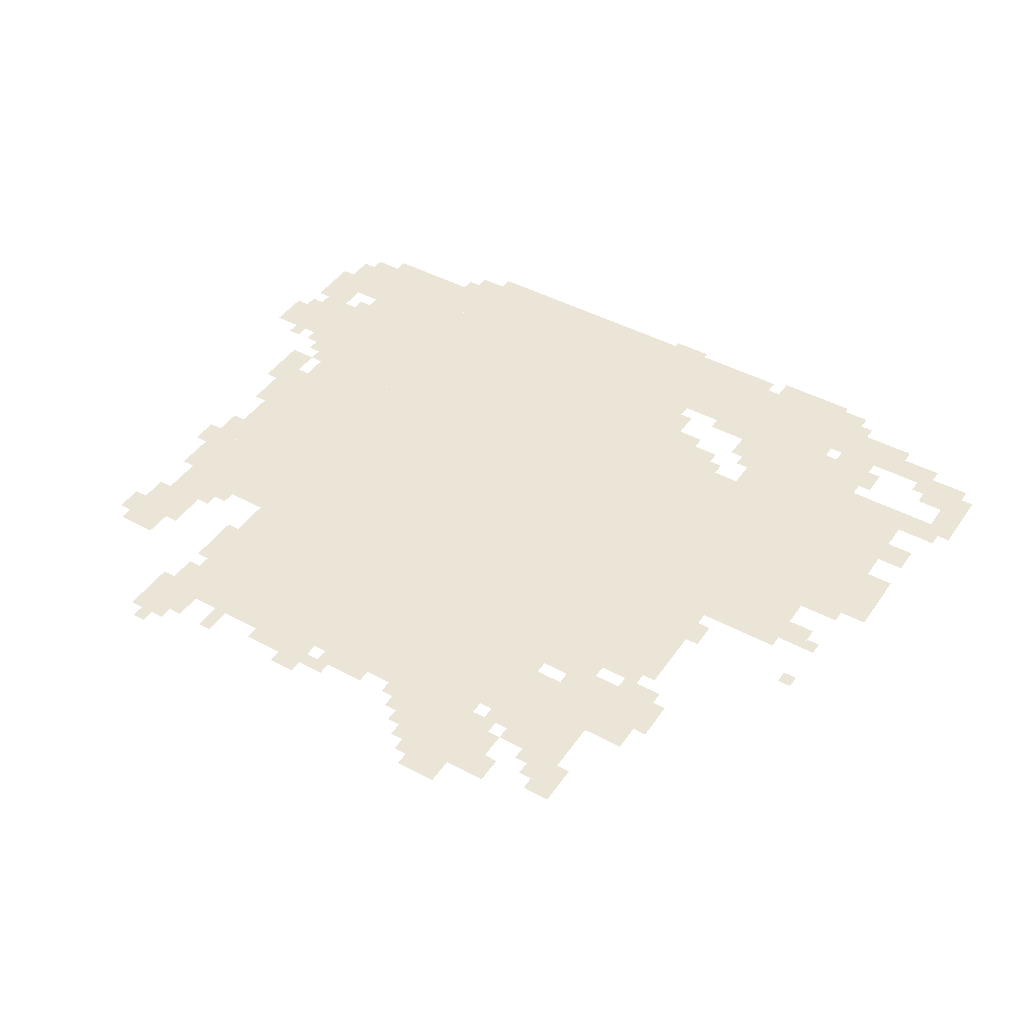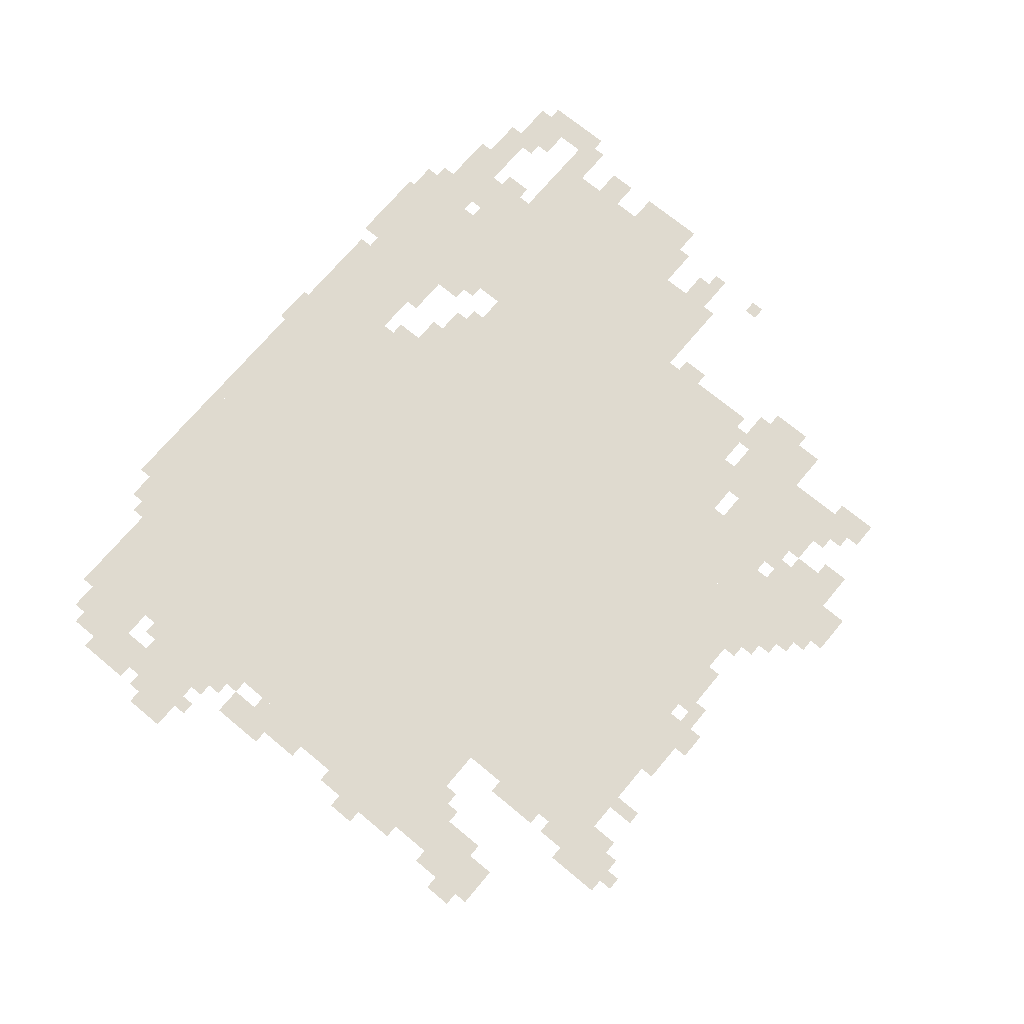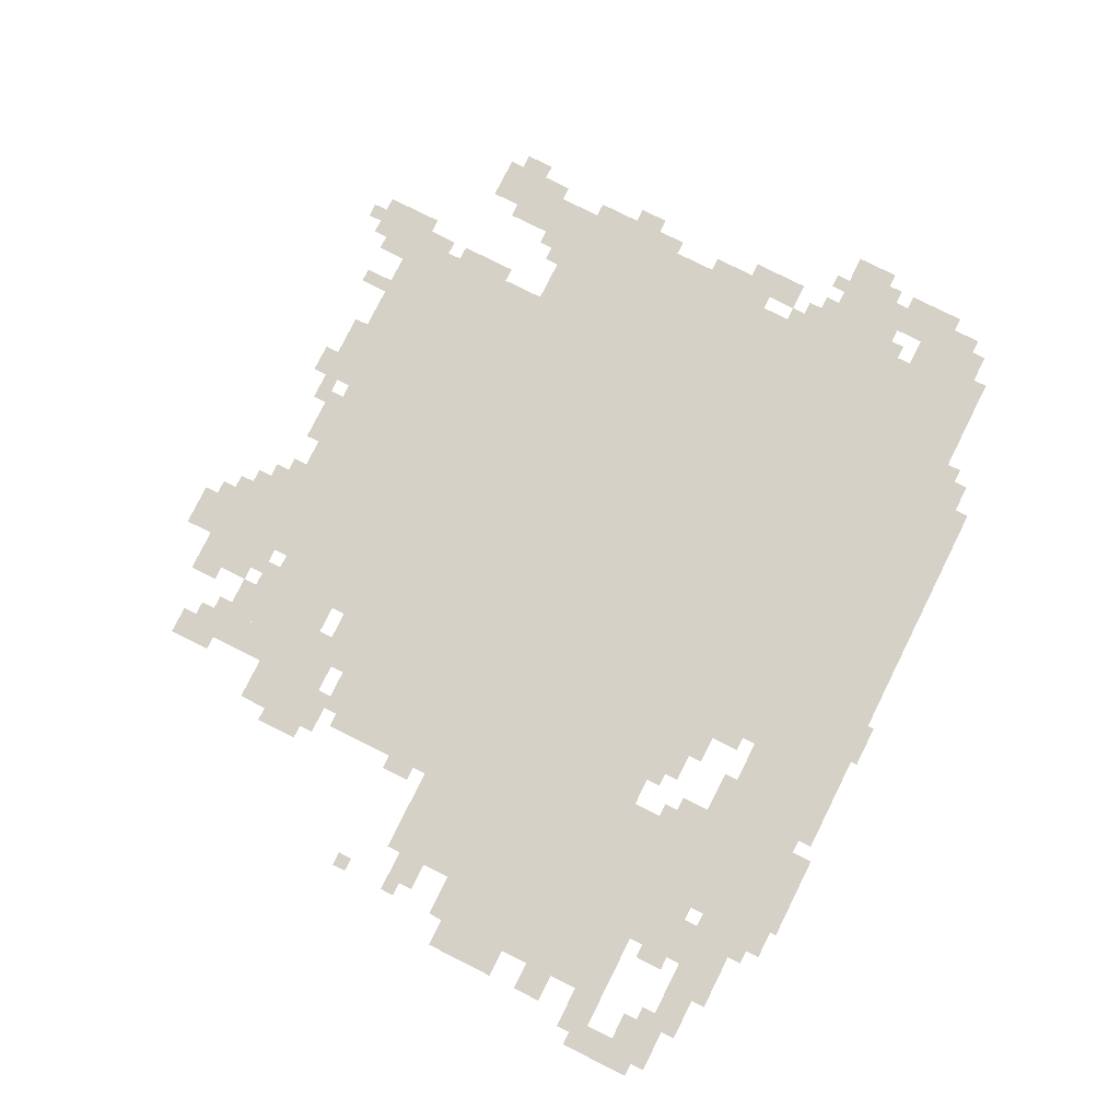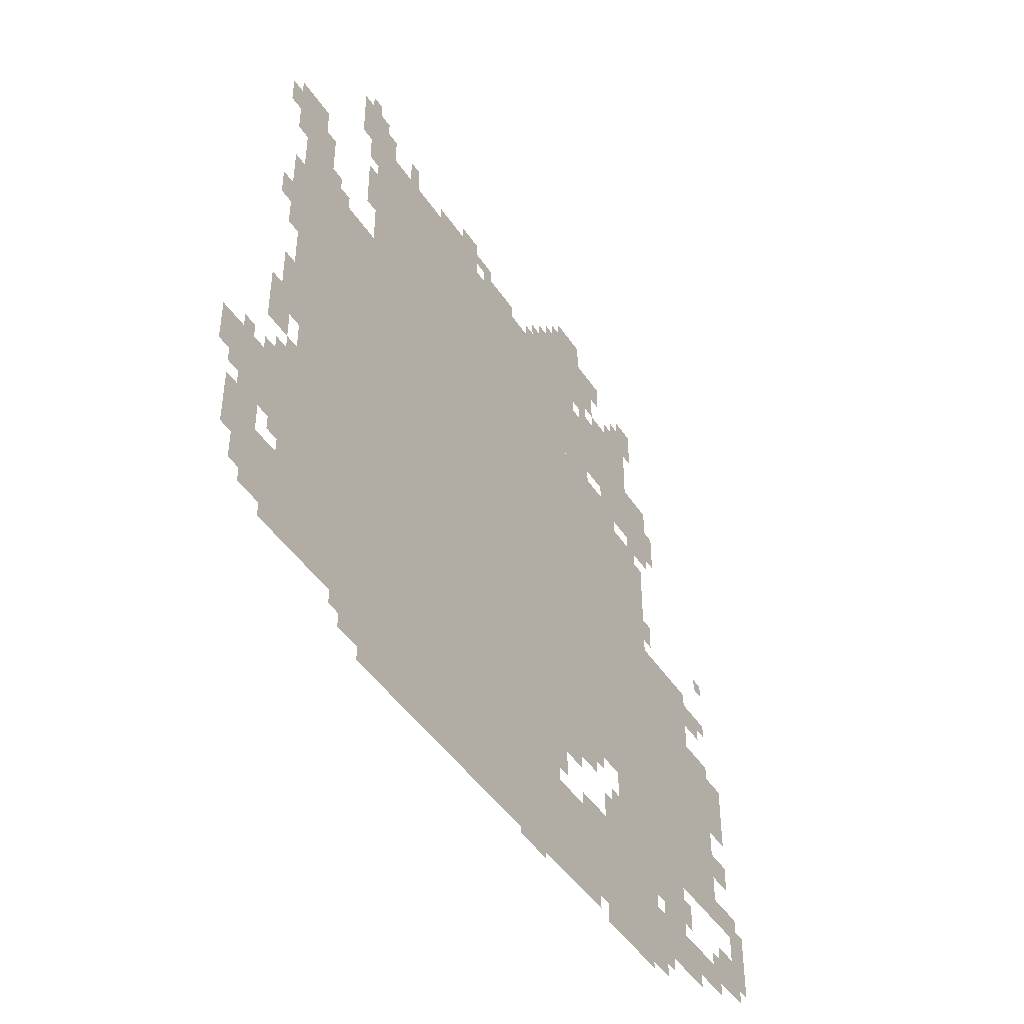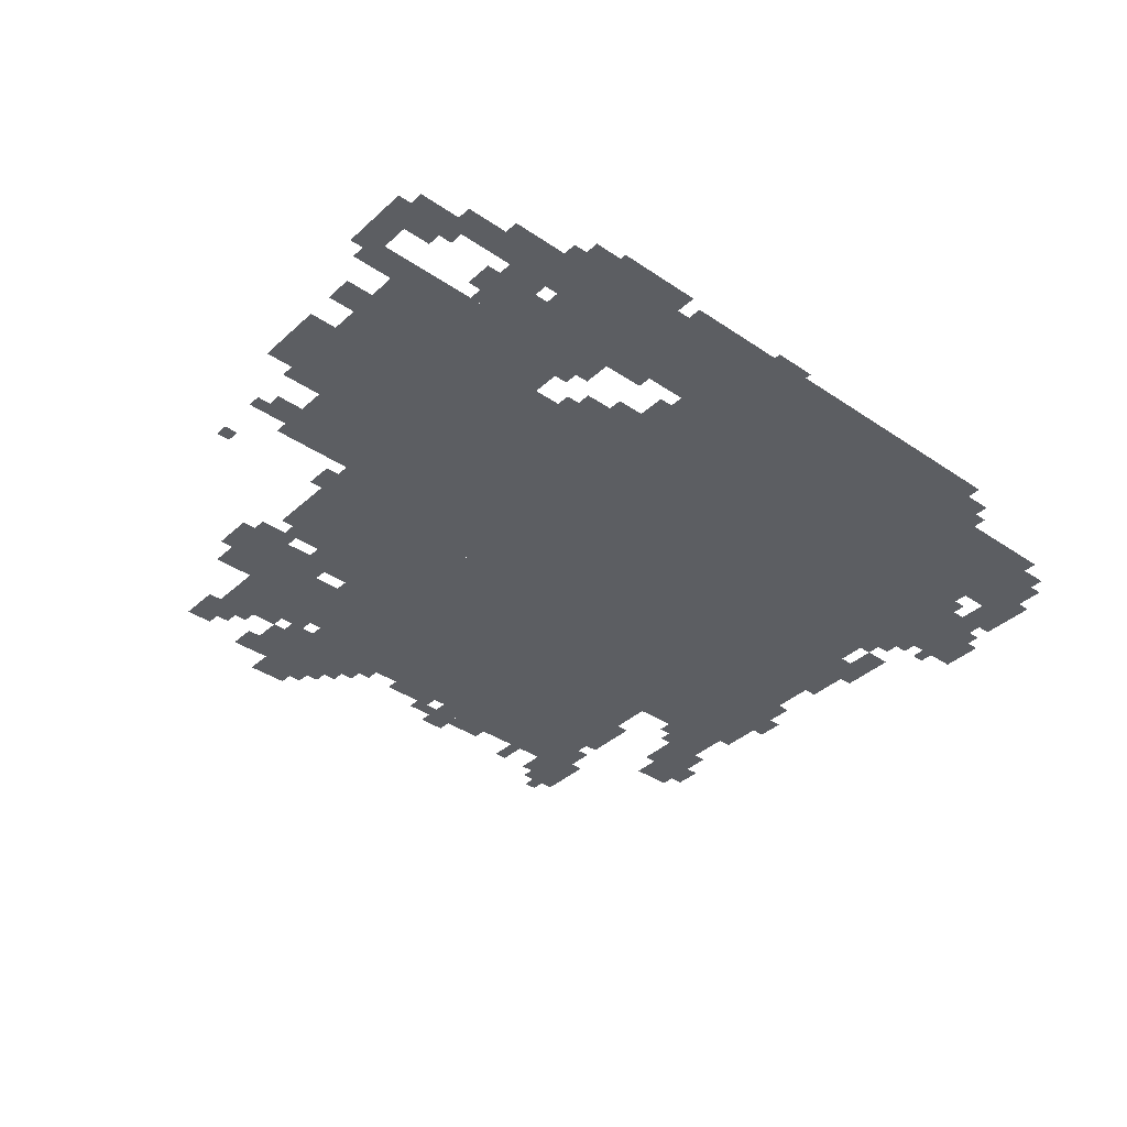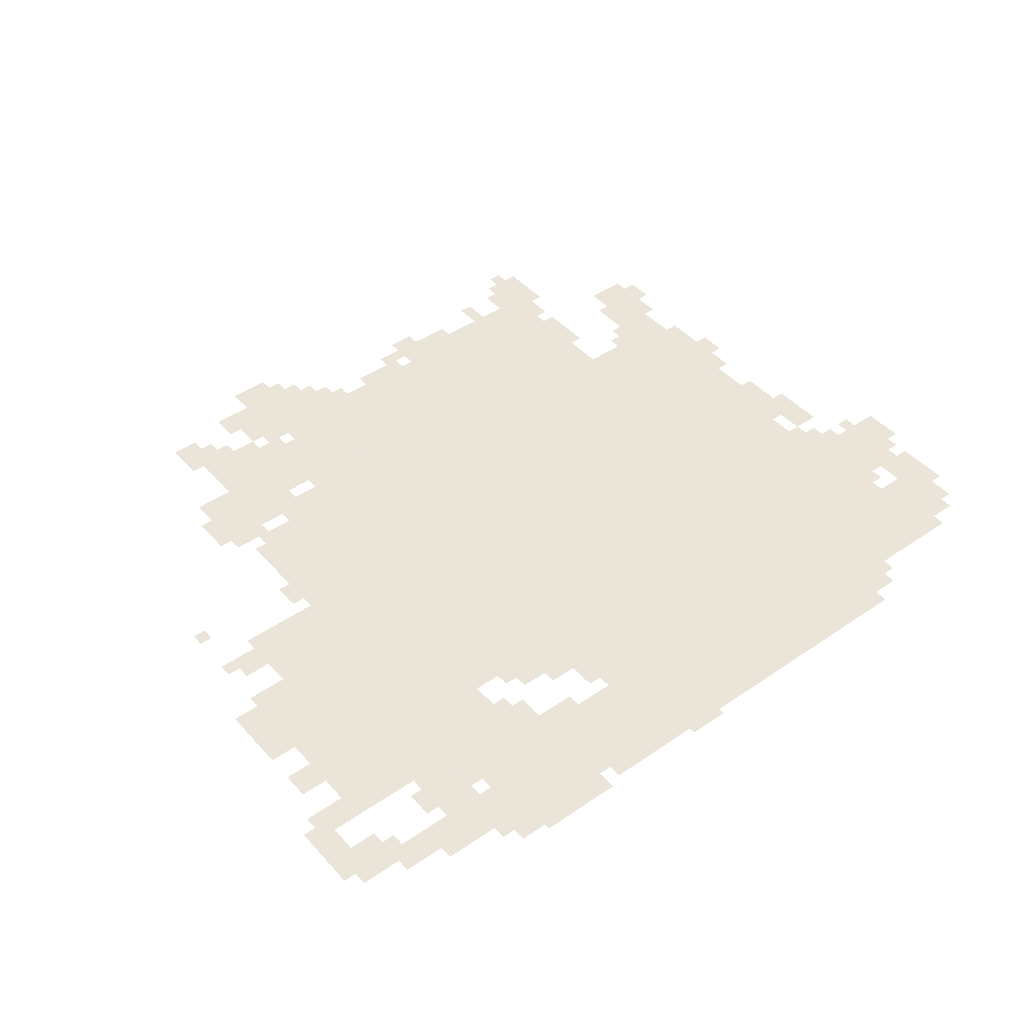
<metadata>
{"format":"obj","ext":"obj","renderer":"f3d","projection":"perspective","resolution":1024,"background":"white","views":[{"elev":44.3,"azim":-147.7,"up":"+Z"},{"elev":70.7,"azim":129.8,"up":"+Z"},{"elev":78.7,"azim":-63.4,"up":"+Z"},{"elev":-44.9,"azim":121.2,"up":"+Y"},{"elev":-37.9,"azim":-41.0,"up":"+Z"},{"elev":44.6,"azim":-38.7,"up":"+Z"}]}
</metadata>
<code>
g gongzhu-mesh
v -448 47 0
v -448 783 0
v -1216 783 0
v -1216 47 0
v -448 783 0
v -448 1519 0
v -1216 1519 0
v -1216 783 0
v -1216 783 0
v -1216 1167 0
v -1632 1167 0
v -1632 783 0
v -1216 431 0
v -1216 783 0
v -1632 783 0
v -1632 431 0
v -1632 303 0
v -1632 751 0
v -1920 751 0
v -1920 303 0
v -224 111 0
v -224 655 0
v -448 655 0
v -448 111 0
v -224 655 0
v -224 1199 0
v -448 1199 0
v -448 655 0
v -1408 15 0
v -1408 335 0
v -1632 335 0
v -1632 15 0
v -1216 1295 0
v -1216 1455 0
v -1568 1455 0
v -1568 1295 0
v -1216 47 0
v -1216 239 0
v -1408 239 0
v -1408 47 0
v -1632 751 0
v -1632 911 0
v -1824 911 0
v -1824 751 0
v -1184 1519 0
v -1184 1647 0
v -1408 1647 0
v -1408 1519 0
v -64 367 0
v -64 527 0
v -224 527 0
v -224 367 0
v -1664 79 0
v -1664 303 0
v -1760 303 0
v -1760 79 0
v -64 175 0
v -64 303 0
v -224 303 0
v -224 175 0
v -1568 1199 0
v -1568 1391 0
v -1664 1391 0
v -1664 1199 0
v -1216 1167 0
v -1216 1263 0
v -1376 1263 0
v -1376 1167 0
v -1472 335 0
v -1472 431 0
v -1632 431 0
v -1632 335 0
v -928 15 0
v -928 47 0
v -1376 47 0
v -1376 15 0
v -480 15 0
v -480 47 0
v -928 47 0
v -928 15 0
v -1376 1167 0
v -1376 1263 0
v -1504 1263 0
v -1504 1167 0
v -192 1039 0
v -192 1423 0
v -224 1423 0
v -224 1039 0
v -192 687 0
v -192 1039 0
v -224 1039 0
v -224 687 0
v -384 1551 0
v -384 1647 0
v -480 1647 0
v -480 1551 0
v -128 623 0
v -128 751 0
v -192 751 0
v -192 623 0
v -384 1519 0
v -384 1551 0
v -640 1551 0
v -640 1519 0
v -640 1519 0
v -640 1551 0
v -864 1551 0
v -864 1519 0
v -1248 1647 0
v -1248 1711 0
v -1344 1711 0
v -1344 1647 0
v -32 303 0
v -32 367 0
v -128 367 0
v -128 303 0
v 0 431 0
v 0 527 0
v -64 527 0
v -64 431 0
v -1216 1455 0
v -1216 1519 0
v -1312 1519 0
v -1312 1455 0
v -1536 1519 0
v -1536 1615 0
v -1600 1615 0
v -1600 1519 0
v -1408 1455 0
v -1408 1519 0
v -1504 1519 0
v -1504 1455 0
v -1920 623 0
v -1920 719 0
v -1984 719 0
v -1984 623 0
v -224 1263 0
v -224 1359 0
v -288 1359 0
v -288 1263 0
v -1984 239 0
v -1984 335 0
v -2047 335 0
v -2047 239 0
v -1920 303 0
v -1920 367 0
v -1984 367 0
v -1984 303 0
v -1504 1455 0
v -1504 1519 0
v -1568 1519 0
v -1568 1455 0
v -1920 175 0
v -1920 239 0
v -1984 239 0
v -1984 175 0
v -160 527 0
v -160 591 0
v -224 591 0
v -224 527 0
v -1920 431 0
v -1920 495 0
v -1984 495 0
v -1984 431 0
v -1120 1519 0
v -1120 1583 0
v -1184 1583 0
v -1184 1519 0
v -1824 815 0
v -1824 879 0
v -1888 879 0
v -1888 815 0
v -1984 175 0
v -1984 239 0
v -2047 239 0
v -2047 175 0
v -1888 143 0
v -1888 175 0
v -2016 175 0
v -2016 143 0
v -1920 559 0
v -1920 623 0
v -1984 623 0
v -1984 559 0
v -704 1551 0
v -704 1583 0
v -832 1583 0
v -832 1551 0
v -1760 143 0
v -1760 175 0
v -1888 175 0
v -1888 143 0
v -160 1039 0
v -160 1167 0
v -192 1167 0
v -192 1039 0
v -224 1199 0
v -224 1263 0
v -288 1263 0
v -288 1199 0
v -1632 79 0
v -1632 175 0
v -1664 175 0
v -1664 79 0
v -1216 399 0
v -1216 431 0
v -1312 431 0
v -1312 399 0
v -1216 1263 0
v -1216 1295 0
v -1312 1295 0
v -1312 1263 0
v -160 943 0
v -160 1039 0
v -192 1039 0
v -192 943 0
v -1760 111 0
v -1760 143 0
v -1856 143 0
v -1856 111 0
v -1312 399 0
v -1312 431 0
v -1408 431 0
v -1408 399 0
v -160 1327 0
v -160 1423 0
v -192 1423 0
v -192 1327 0
v -1504 0 0
v -1504 15 0
v -1600 15 0
v -1600 0 0
v -1408 0 0
v -1408 15 0
v -1504 15 0
v -1504 0 0
v -1216 367 0
v -1216 399 0
v -1312 399 0
v -1312 367 0
v -832 1551 0
v -832 1583 0
v -928 1583 0
v -928 1551 0
v -1344 1455 0
v -1344 1487 0
v -1408 1487 0
v -1408 1455 0
v -224 1359 0
v -224 1423 0
v -256 1423 0
v -256 1359 0
v -1312 239 0
v -1312 271 0
v -1376 271 0
v -1376 239 0
v -1312 1487 0
v -1312 1519 0
v -1376 1519 0
v -1376 1487 0
v -480 1551 0
v -480 1615 0
v -512 1615 0
v -512 1551 0
v -1408 1583 0
v -1408 1647 0
v -1440 1647 0
v -1440 1583 0
v -1056 0 0
v -1056 15 0
v -1120 15 0
v -1120 0 0
v -576 1551 0
v -576 1615 0
v -608 1615 0
v -608 1551 0
v -416 1455 0
v -416 1519 0
v -448 1519 0
v -448 1455 0
v -1504 1519 0
v -1504 1583 0
v -1536 1583 0
v -1536 1519 0
v -800 1583 0
v -800 1615 0
v -864 1615 0
v -864 1583 0
v -128 1327 0
v -128 1391 0
v -160 1391 0
v -160 1327 0
v -1760 207 0
v -1760 271 0
v -1792 271 0
v -1792 207 0
v -32 239 0
v -32 303 0
v -64 303 0
v -64 239 0
v -160 111 0
v -160 143 0
v -224 143 0
v -224 111 0
v -1760 79 0
v -1760 111 0
v -1824 111 0
v -1824 79 0
v -384 79 0
v -384 111 0
v -448 111 0
v -448 79 0
v -1248 335 0
v -1248 367 0
v -1312 367 0
v -1312 335 0
v -1504 1231 0
v -1504 1263 0
v -1568 1263 0
v -1568 1231 0
v -288 1199 0
v -288 1263 0
v -320 1263 0
v -320 1199 0
v -128 1007 0
v -128 1071 0
v -160 1071 0
v -160 1007 0
v -160 335 0
v -160 367 0
v -224 367 0
v -224 335 0
v -1632 943 0
v -1632 1007 0
v -1664 1007 0
v -1664 943 0
v -1440 1263 0
v -1440 1295 0
v -1504 1295 0
v -1504 1263 0
v -416 1295 0
v -416 1359 0
v -448 1359 0
v -448 1295 0
v -416 1359 0
v -416 1423 0
v -448 1423 0
v -448 1359 0
v -160 143 0
v -160 175 0
v -224 175 0
v -224 143 0
v -96 143 0
v -96 175 0
v -160 175 0
v -160 143 0
v -1504 1263 0
v -1504 1295 0
v -1568 1295 0
v -1568 1263 0
v -1312 367 0
v -1312 399 0
v -1376 399 0
v -1376 367 0
v -1312 1263 0
v -1312 1295 0
v -1376 1295 0
v -1376 1263 0
v -160 1263 0
v -160 1327 0
v -192 1327 0
v -192 1263 0
v -960 1519 0
v -960 1551 0
v -1024 1551 0
v -1024 1519 0
v -896 1519 0
v -896 1551 0
v -960 1551 0
v -960 1519 0
v -1856 111 0
v -1856 143 0
v -1920 143 0
v -1920 111 0
v -1632 239 0
v -1632 303 0
v -1664 303 0
v -1664 239 0
v -160 783 0
v -160 847 0
v -192 847 0
v -192 783 0
v -1632 15 0
v -1632 79 0
v -1664 79 0
v -1664 15 0
v -1216 303 0
v -1216 367 0
v -1248 367 0
v -1248 303 0
v -1664 1263 0
v -1664 1327 0
v -1696 1327 0
v -1696 1263 0
v -1504 1167 0
v -1504 1199 0
v -1568 1199 0
v -1568 1167 0
v -128 527 0
v -128 559 0
v -160 559 0
v -160 527 0
v -192 591 0
v -192 623 0
v -224 623 0
v -224 591 0
v -1888 847 0
v -1888 879 0
v -1920 879 0
v -1920 847 0
v -1888 975 0
v -1888 1007 0
v -1920 1007 0
v -1920 975 0
v -64 527 0
v -64 559 0
v -96 559 0
v -96 527 0
v -1664 47 0
v -1664 79 0
v -1696 79 0
v -1696 47 0
v -192 303 0
v -192 335 0
v -224 335 0
v -224 303 0
v -1984 335 0
v -1984 367 0
v -2016 367 0
v -2016 335 0
v -1440 335 0
v -1440 367 0
v -1472 367 0
v -1472 335 0
v -32 399 0
v -32 431 0
v -64 431 0
v -64 399 0
v -416 47 0
v -416 79 0
v -448 79 0
v -448 47 0
v -1888 175 0
v -1888 207 0
v -1920 207 0
v -1920 175 0
v -320 1199 0
v -320 1231 0
v -352 1231 0
v -352 1199 0
v -160 751 0
v -160 783 0
v -192 783 0
v -192 751 0
v -1568 1167 0
v -1568 1199 0
v -1600 1199 0
v -1600 1167 0
v -1664 1231 0
v -1664 1263 0
v -1696 1263 0
v -1696 1231 0
v -1376 239 0
v -1376 271 0
v -1408 271 0
v -1408 239 0
v -1120 0 0
v -1120 15 0
v -1152 15 0
v -1152 0 0
v -1216 271 0
v -1216 303 0
v -1248 303 0
v -1248 271 0
v -1152 1583 0
v -1152 1615 0
v -1184 1615 0
v -1184 1583 0
v -1088 1519 0
v -1088 1551 0
v -1120 1551 0
v -1120 1519 0
v -1472 1519 0
v -1472 1551 0
v -1504 1551 0
v -1504 1519 0
v -1632 207 0
v -1632 239 0
v -1664 239 0
v -1664 207 0
v -416 1647 0
v -416 1679 0
v -448 1679 0
v -448 1647 0
v -1216 1647 0
v -1216 1679 0
v -1248 1679 0
v -1248 1647 0
g gongzhu-mesh_0
f 3 2 1
f 1 4 3
f 7 6 5
f 5 8 7
f 11 10 9
f 9 12 11
f 15 14 13
f 13 16 15
f 19 18 17
f 17 20 19
f 23 22 21
f 21 24 23
f 27 26 25
f 25 28 27
f 31 30 29
f 29 32 31
f 35 34 33
f 33 36 35
f 39 38 37
f 37 40 39
f 43 42 41
f 41 44 43
f 47 46 45
f 45 48 47
f 51 50 49
f 49 52 51
f 55 54 53
f 53 56 55
f 59 58 57
f 57 60 59
f 63 62 61
f 61 64 63
f 67 66 65
f 65 68 67
f 71 70 69
f 69 72 71
f 75 74 73
f 73 76 75
f 79 78 77
f 77 80 79
f 83 82 81
f 81 84 83
f 87 86 85
f 85 88 87
f 91 90 89
f 89 92 91
f 95 94 93
f 93 96 95
f 99 98 97
f 97 100 99
f 103 102 101
f 101 104 103
f 107 106 105
f 105 108 107
f 111 110 109
f 109 112 111
f 115 114 113
f 113 116 115
f 119 118 117
f 117 120 119
f 123 122 121
f 121 124 123
f 127 126 125
f 125 128 127
f 131 130 129
f 129 132 131
f 135 134 133
f 133 136 135
f 139 138 137
f 137 140 139
f 143 142 141
f 141 144 143
f 147 146 145
f 145 148 147
f 151 150 149
f 149 152 151
f 155 154 153
f 153 156 155
f 159 158 157
f 157 160 159
f 163 162 161
f 161 164 163
f 167 166 165
f 165 168 167
f 171 170 169
f 169 172 171
f 175 174 173
f 173 176 175
f 179 178 177
f 177 180 179
f 183 182 181
f 181 184 183
f 187 186 185
f 185 188 187
f 191 190 189
f 189 192 191
f 195 194 193
f 193 196 195
f 199 198 197
f 197 200 199
f 203 202 201
f 201 204 203
f 207 206 205
f 205 208 207
f 211 210 209
f 209 212 211
f 215 214 213
f 213 216 215
f 219 218 217
f 217 220 219
f 223 222 221
f 221 224 223
f 227 226 225
f 225 228 227
f 231 230 229
f 229 232 231
f 235 234 233
f 233 236 235
f 239 238 237
f 237 240 239
f 243 242 241
f 241 244 243
f 247 246 245
f 245 248 247
f 251 250 249
f 249 252 251
f 255 254 253
f 253 256 255
f 259 258 257
f 257 260 259
f 263 262 261
f 261 264 263
f 267 266 265
f 265 268 267
f 271 270 269
f 269 272 271
f 275 274 273
f 273 276 275
f 279 278 277
f 277 280 279
f 283 282 281
f 281 284 283
f 287 286 285
f 285 288 287
f 291 290 289
f 289 292 291
f 295 294 293
f 293 296 295
f 299 298 297
f 297 300 299
f 303 302 301
f 301 304 303
f 307 306 305
f 305 308 307
f 311 310 309
f 309 312 311
f 315 314 313
f 313 316 315
f 319 318 317
f 317 320 319
f 323 322 321
f 321 324 323
f 327 326 325
f 325 328 327
f 331 330 329
f 329 332 331
f 335 334 333
f 333 336 335
f 339 338 337
f 337 340 339
f 343 342 341
f 341 344 343
f 347 346 345
f 345 348 347
f 351 350 349
f 349 352 351
f 355 354 353
f 353 356 355
f 359 358 357
f 357 360 359
f 363 362 361
f 361 364 363
f 367 366 365
f 365 368 367
f 371 370 369
f 369 372 371
f 375 374 373
f 373 376 375
f 379 378 377
f 377 380 379
f 383 382 381
f 381 384 383
f 387 386 385
f 385 388 387
f 391 390 389
f 389 392 391
f 395 394 393
f 393 396 395
f 399 398 397
f 397 400 399
f 403 402 401
f 401 404 403
f 407 406 405
f 405 408 407
f 411 410 409
f 409 412 411
f 415 414 413
f 413 416 415
f 419 418 417
f 417 420 419
f 423 422 421
f 421 424 423
f 427 426 425
f 425 428 427
f 431 430 429
f 429 432 431
f 435 434 433
f 433 436 435
f 439 438 437
f 437 440 439
f 443 442 441
f 441 444 443
f 447 446 445
f 445 448 447
f 451 450 449
f 449 452 451
f 455 454 453
f 453 456 455
f 459 458 457
f 457 460 459
f 463 462 461
f 461 464 463
f 467 466 465
f 465 468 467
f 471 470 469
f 469 472 471
f 475 474 473
f 473 476 475
f 479 478 477
f 477 480 479
f 483 482 481
f 481 484 483
f 487 486 485
f 485 488 487
f 491 490 489
f 489 492 491
f 495 494 493
f 493 496 495
f 499 498 497
f 497 500 499
f 503 502 501
f 501 504 503
f 507 506 505
f 505 508 507

</code>
